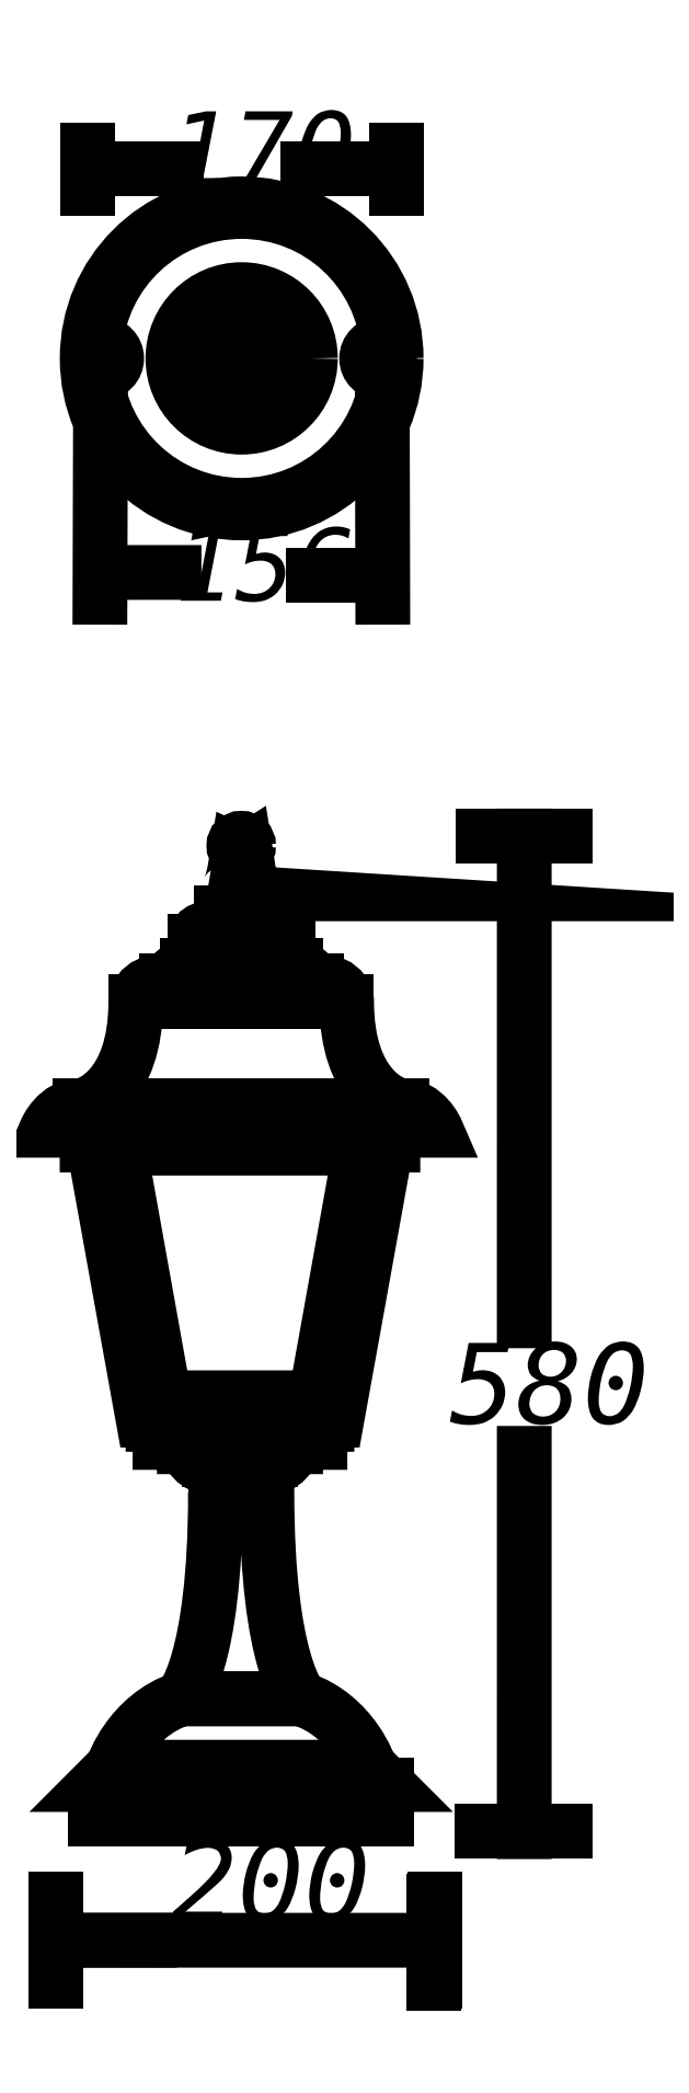
<metadata>
{"format":"dxf","ext":"dxf","renderer":"ezdxf+matplotlib","layout":"modelspace","background":"white","min_lineweight":24,"dpi":150}
</metadata>
<code>
0
SECTION
2
ENTITIES
0
INSERT
8
LIVELLO_1
2
AI9-BLK1
10
37.5
20
127.3
30
0
0
ENDSEC
0
EOF

</code>
